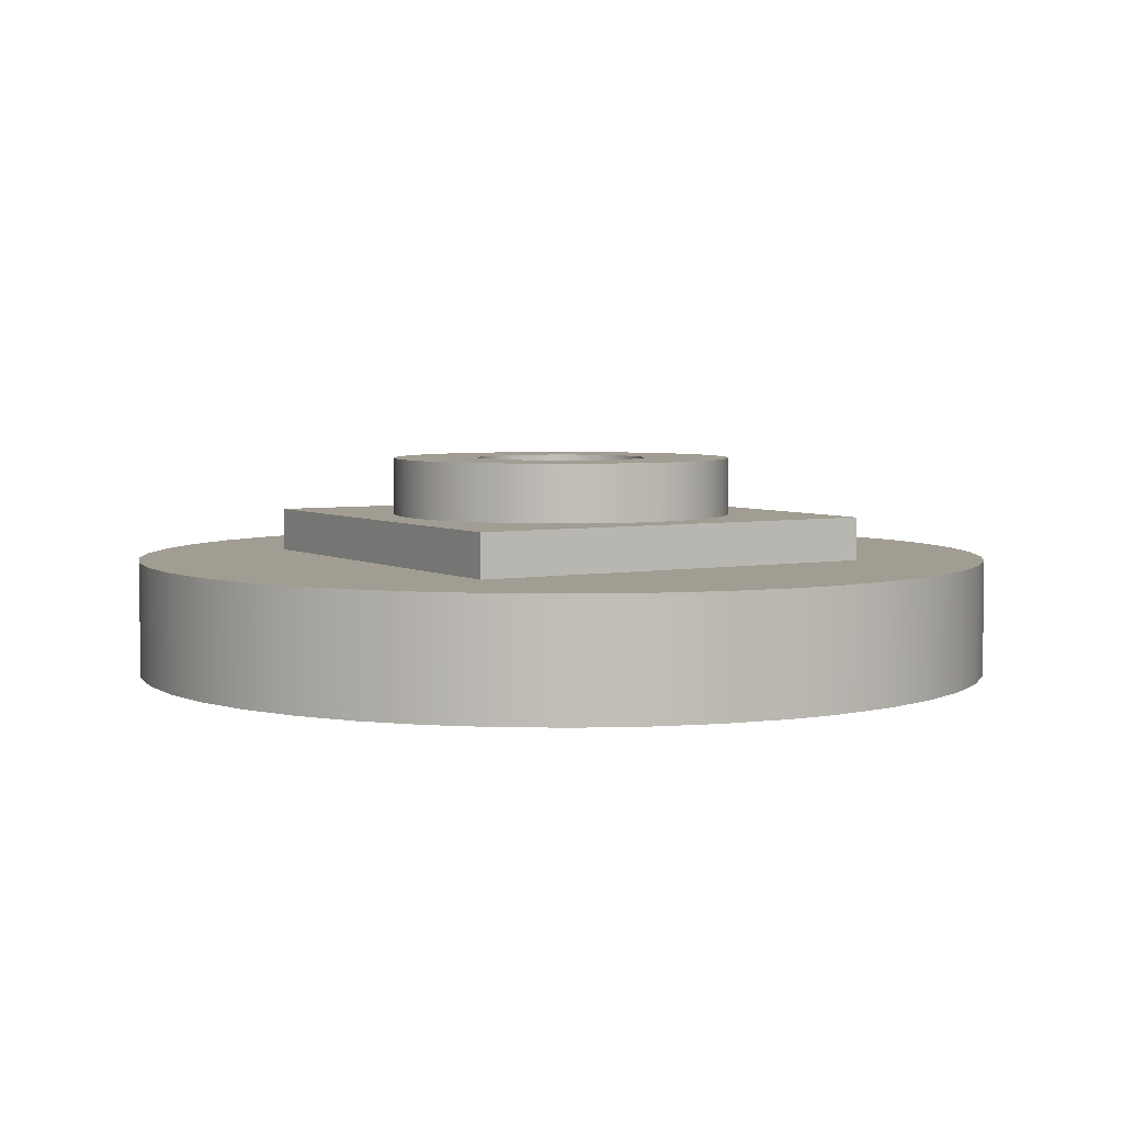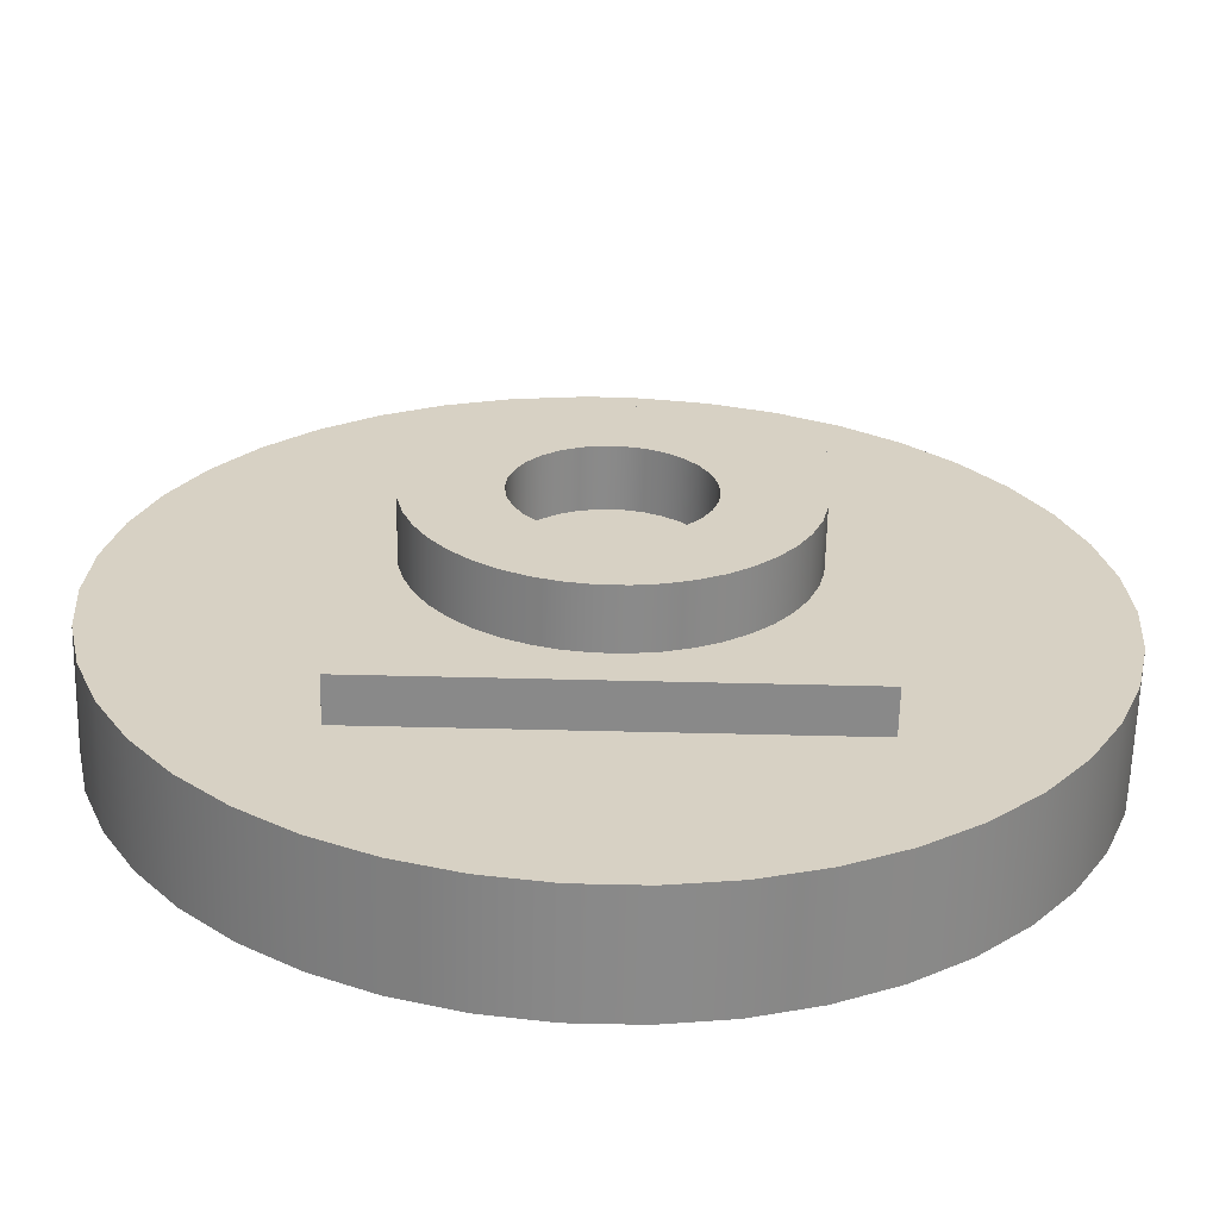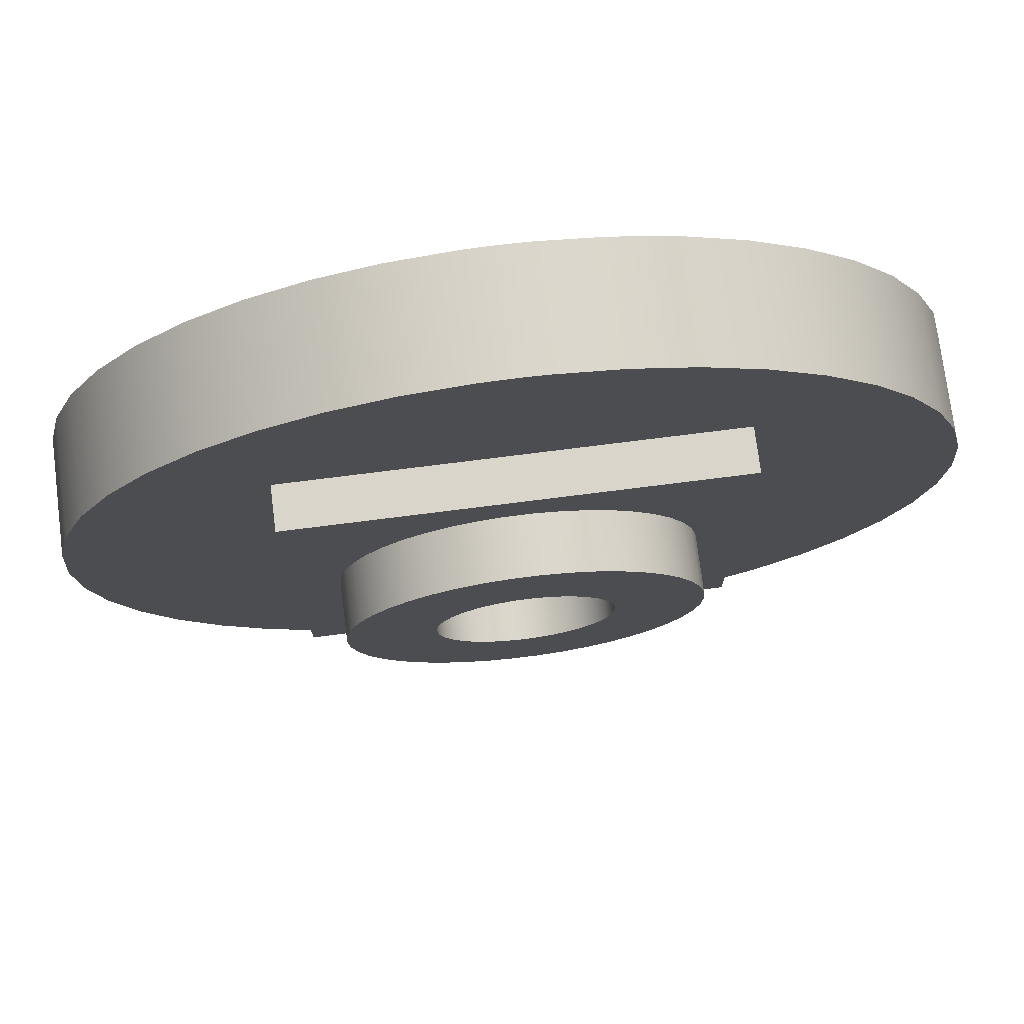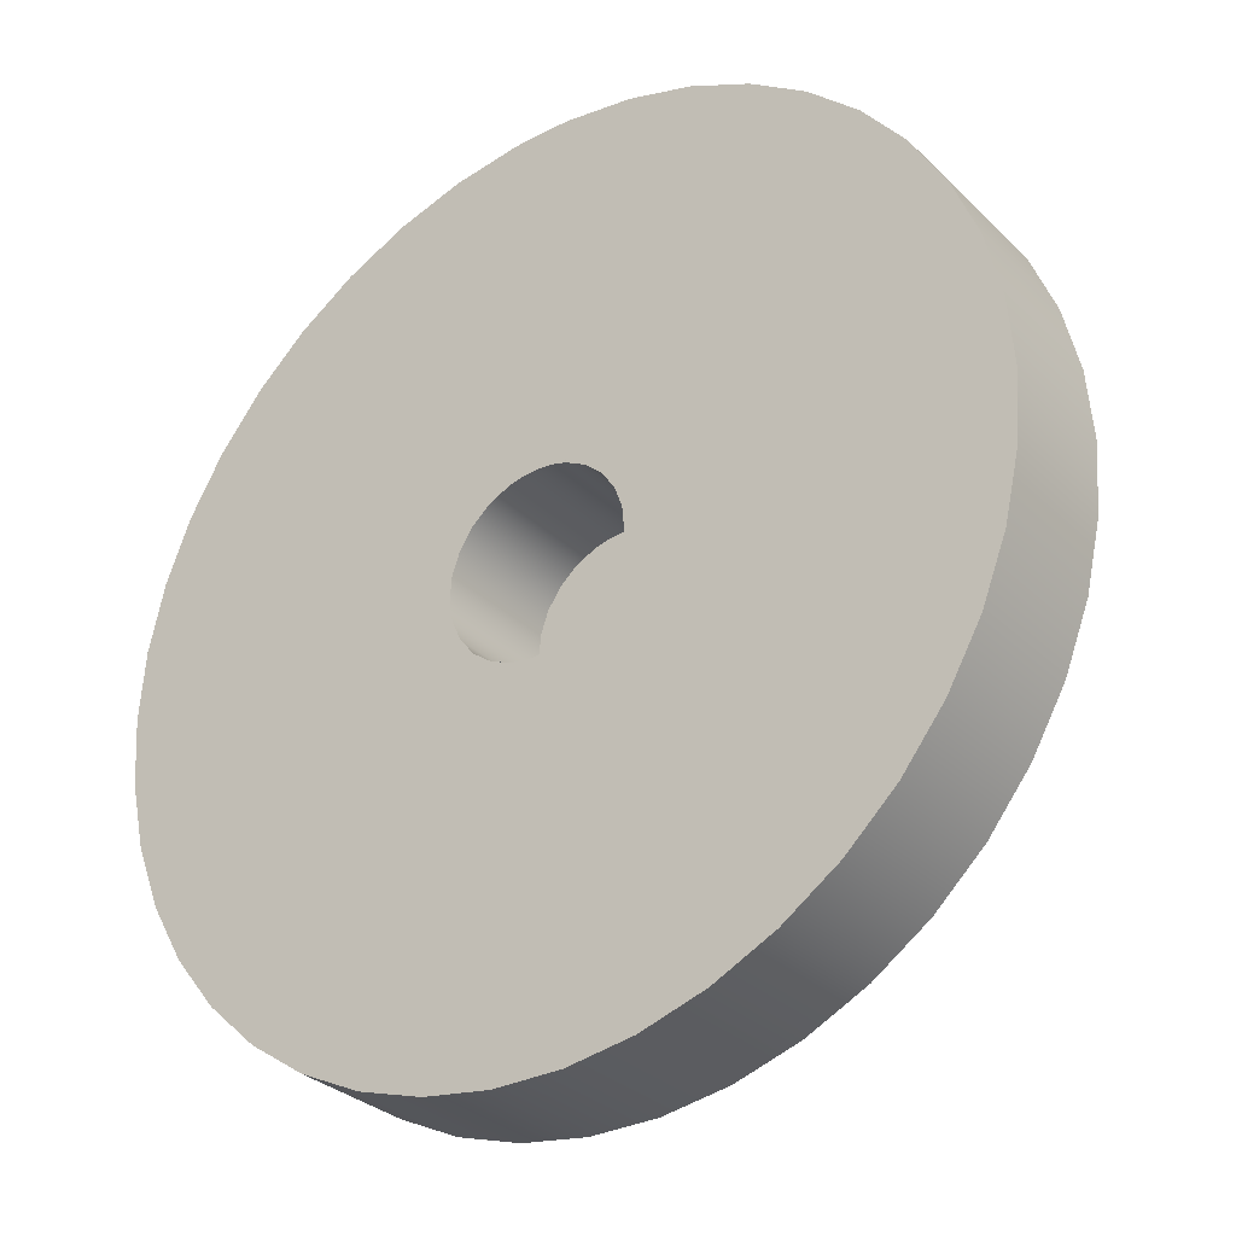
<metadata>
{"format":"obj","ext":"obj","renderer":"f3d","projection":"perspective","resolution":1024,"background":"white","views":[{"elev":4.6,"azim":148.9,"up":"+Z"},{"elev":-63.2,"azim":-1.4,"up":"+Y"},{"elev":74.7,"azim":-7.2,"up":"+Y"},{"elev":-30.9,"azim":-143.3,"up":"+Y"}]}
</metadata>
<code>
g gray_front
v 1 14.97 12.5
v 1 2.828 12.5
v 1 2.828 16.5
v 1 14.97 16.5
v -1 2.828 12.5
v -1 14.97 12.5
v -1 14.97 16.5
v -1 2.828 16.5
v -3.225 14.65 16.5
v -5.378 14 16.5
v -7.41 13.04 16.5
v -9.276 11.79 16.5
v -10.93 10.27 16.5
v -12.35 8.521 16.5
v -13.48 6.58 16.5
v -14.31 4.492 16.5
v -14.82 2.303 16.5
v -15 0.06211 16.5
v -14.84 -2.18 16.5
v -14.35 -4.373 16.5
v -13.53 -6.468 16.5
v -12.42 -8.418 16.5
v -11.02 -10.18 16.5
v -9.373 -11.71 16.5
v -7.518 -12.98 16.5
v -5.494 -13.96 16.5
v -3.346 -14.62 16.5
v -1.124 -14.96 16.5
v 1.124 -14.96 16.5
v 3.346 -14.62 16.5
v 5.494 -13.96 16.5
v 7.518 -12.98 16.5
v 9.373 -11.71 16.5
v 11.02 -10.18 16.5
v 12.42 -8.418 16.5
v 13.53 -6.468 16.5
v 14.35 -4.373 16.5
v 14.84 -2.18 16.5
v 15 0.06211 16.5
v 14.82 2.303 16.5
v 14.31 4.492 16.5
v 13.48 6.58 16.5
v 12.35 8.521 16.5
v 10.93 10.27 16.5
v 9.276 11.79 16.5
v 7.41 13.04 16.5
v 5.378 14 16.5
v 3.225 14.65 16.5
v 1.68 2.485 16.5
v 2.252 1.982 16.5
v 2.679 1.35 16.5
v 2.933 0.6317 16.5
v 2.997 -0.1277 16.5
v 2.868 -0.8787 16.5
v 2.554 -1.573 16.5
v 2.076 -2.166 16.5
v 1.463 -2.619 16.5
v 0.7559 -2.903 16.5
v -1e-06 -3 16.5
v -0.7559 -2.903 16.5
v -1.463 -2.619 16.5
v -2.076 -2.166 16.5
v -2.554 -1.573 16.5
v -2.868 -0.8787 16.5
v -2.997 -0.1277 16.5
v -2.933 0.6317 16.5
v -2.679 1.35 16.5
v -2.252 1.982 16.5
v -1.68 2.485 16.5
v 1.68 2.485 12.5
v 2.252 1.982 12.5
v 2.679 1.35 12.5
v 2.933 0.6317 12.5
v 2.997 -0.1277 12.5
v 2.868 -0.8787 12.5
v 2.554 -1.573 12.5
v 2.076 -2.166 12.5
v 1.463 -2.619 12.5
v 0.7559 -2.903 12.5
v -1e-06 -3 12.5
v -0.7559 -2.903 12.5
v -1.463 -2.619 12.5
v -2.076 -2.166 12.5
v -2.554 -1.573 12.5
v -2.868 -0.8787 12.5
v -2.997 -0.1277 12.5
v -2.933 0.6317 12.5
v -2.679 1.35 12.5
v -2.252 1.982 12.5
v -1.68 2.485 12.5
v -3.225 14.65 12.5
v -5.378 14 12.5
v -7.41 13.04 12.5
v -9.276 11.79 12.5
v -10.93 10.27 12.5
v -12.35 8.521 12.5
v -13.48 6.58 12.5
v -14.31 4.492 12.5
v -14.82 2.303 12.5
v -15 0.06211 12.5
v -14.84 -2.18 12.5
v -14.35 -4.373 12.5
v -13.53 -6.468 12.5
v -12.42 -8.418 12.5
v -11.02 -10.18 12.5
v -9.373 -11.71 12.5
v -7.518 -12.98 12.5
v -5.494 -13.96 12.5
v -3.346 -14.62 12.5
v -1.124 -14.96 12.5
v 1.124 -14.96 12.5
v 3.346 -14.62 12.5
v 5.494 -13.96 12.5
v 7.518 -12.98 12.5
v 9.373 -11.71 12.5
v 11.02 -10.18 12.5
v 12.42 -8.418 12.5
v 13.53 -6.468 12.5
v 14.35 -4.373 12.5
v 14.84 -2.18 12.5
v 15 0.06211 12.5
v 14.82 2.303 12.5
v 14.31 4.492 12.5
v 13.48 6.58 12.5
v 12.35 8.521 12.5
v 10.93 10.27 12.5
v 9.276 11.79 12.5
v 7.41 13.04 12.5
v 5.378 14 12.5
v 3.225 14.65 12.5
f 1 2 4
f 4 2 3
f 5 6 8
f 8 6 7
f 7 9 8
f 8 9 10
f 8 10 11
f 8 11 69
f 69 11 12
f 69 12 68
f 68 12 13
f 68 13 14
f 68 14 67
f 67 14 15
f 67 15 16
f 67 16 66
f 66 16 17
f 66 17 65
f 65 17 18
f 65 18 19
f 65 19 64
f 64 19 20
f 64 20 21
f 64 21 63
f 63 21 22
f 63 22 23
f 63 23 62
f 62 23 24
f 62 24 61
f 61 24 25
f 61 25 26
f 61 26 60
f 60 26 27
f 60 27 28
f 60 28 59
f 59 28 29
f 59 29 58
f 58 29 30
f 58 30 31
f 58 31 57
f 57 31 32
f 57 32 33
f 57 33 56
f 56 33 34
f 56 34 55
f 55 34 35
f 55 35 36
f 55 36 54
f 54 36 37
f 54 37 38
f 54 38 53
f 53 38 39
f 53 39 40
f 53 40 52
f 52 40 41
f 52 41 51
f 51 41 42
f 51 42 43
f 51 43 50
f 50 43 44
f 50 44 45
f 50 45 49
f 49 45 46
f 49 46 3
f 3 46 47
f 3 47 48
f 48 4 3
f 5 8 90
f 90 8 69
f 90 69 89
f 89 69 68
f 89 68 88
f 88 68 67
f 88 67 87
f 87 67 66
f 87 66 86
f 86 66 65
f 86 65 85
f 85 65 64
f 85 64 84
f 84 64 63
f 84 63 83
f 83 63 62
f 83 62 82
f 82 62 61
f 82 61 81
f 81 61 60
f 81 60 80
f 80 60 59
f 80 59 79
f 79 59 58
f 79 58 78
f 78 58 57
f 78 57 77
f 77 57 56
f 77 56 76
f 76 56 55
f 76 55 75
f 75 55 54
f 75 54 74
f 74 54 53
f 74 53 73
f 73 53 52
f 73 52 72
f 72 52 51
f 72 51 71
f 71 51 50
f 71 50 70
f 70 50 49
f 70 49 2
f 2 49 3
f 6 91 7
f 7 91 9
f 9 91 92
f 9 92 10
f 10 92 93
f 10 93 11
f 11 93 94
f 11 94 12
f 12 94 95
f 12 95 13
f 13 95 96
f 13 96 14
f 14 96 97
f 14 97 15
f 15 97 98
f 15 98 16
f 16 98 99
f 16 99 17
f 17 99 100
f 17 100 18
f 18 100 101
f 18 101 19
f 19 101 102
f 19 102 20
f 20 102 103
f 20 103 21
f 21 103 104
f 21 104 22
f 22 104 105
f 22 105 23
f 23 105 106
f 23 106 24
f 24 106 107
f 24 107 25
f 25 107 26
f 26 107 108
f 26 108 27
f 27 108 109
f 27 109 28
f 28 109 110
f 28 110 29
f 29 110 111
f 29 111 30
f 30 111 112
f 30 112 31
f 31 112 113
f 31 113 32
f 32 113 114
f 32 114 115
f 32 115 33
f 33 115 116
f 33 116 34
f 34 116 117
f 34 117 35
f 35 117 118
f 35 118 36
f 36 118 119
f 36 119 37
f 37 119 120
f 37 120 38
f 38 120 121
f 38 121 39
f 39 121 122
f 39 122 40
f 40 122 123
f 40 123 41
f 41 123 124
f 41 124 42
f 42 124 125
f 42 125 43
f 43 125 126
f 43 126 44
f 44 126 127
f 44 127 45
f 45 127 128
f 45 128 46
f 46 128 129
f 46 129 47
f 47 129 130
f 47 130 48
f 48 130 1
f 48 1 4
f 6 5 91
f 91 5 92
f 92 5 93
f 93 5 90
f 93 90 94
f 94 90 89
f 94 89 95
f 95 89 96
f 96 89 88
f 96 88 97
f 97 88 98
f 98 88 87
f 98 87 99
f 99 87 86
f 99 86 100
f 100 86 101
f 101 86 85
f 101 85 102
f 102 85 103
f 103 85 84
f 103 84 104
f 104 84 105
f 105 84 83
f 105 83 106
f 106 83 82
f 106 82 107
f 107 82 108
f 108 82 81
f 108 81 109
f 109 81 110
f 110 81 80
f 110 80 111
f 111 80 79
f 111 79 112
f 112 79 113
f 113 79 78
f 113 78 114
f 114 78 115
f 115 78 77
f 115 77 116
f 116 77 76
f 116 76 117
f 117 76 118
f 118 76 75
f 118 75 119
f 119 75 120
f 120 75 74
f 120 74 121
f 121 74 122
f 122 74 73
f 122 73 123
f 123 73 72
f 123 72 124
f 124 72 125
f 125 72 71
f 125 71 126
f 126 71 127
f 127 71 70
f 127 70 128
f 128 70 2
f 128 2 129
f 129 2 130
f 130 2 1
g white_front (1)
v -1 2.828 16.5
v -1 14.97 16.5
v -1 14.97 12.5
v -1 2.828 12.5
v 1 2.828 16.5
v 0.5073 2.957 16.5
v 1e-06 3 16.5
v -0.5073 2.957 16.5
v -0.5073 2.957 12.5
v 1e-06 3 12.5
v 0.5073 2.957 12.5
v 1 2.828 12.5
v 1 14.97 16.5
v 1 14.97 12.5
v -0.3336 15 16.5
v 0.3336 15 16.5
v 0.3336 15 12.5
v -0.3336 15 12.5
f 131 132 134
f 134 132 133
f 142 135 141
f 141 135 136
f 141 136 140
f 140 136 137
f 140 137 139
f 139 137 138
f 139 138 134
f 134 138 131
f 143 135 144
f 144 135 142
f 133 132 148
f 148 132 145
f 148 145 146
f 143 144 146
f 146 144 147
f 146 147 148
f 135 143 136
f 136 143 146
f 136 146 137
f 137 146 145
f 137 145 138
f 138 145 132
f 138 132 131
f 134 133 139
f 139 133 148
f 139 148 140
f 140 148 147
f 140 147 141
f 141 147 144
f 141 144 142
g Gray:M:E:front
v -7.5 7.5 16.5
v -7.5 -7.5 16.5
v -7.5 -7.5 18
v -7.5 7.5 18
v 7.5 7.5 16.5
v 7.5 7.5 18
v 7.5 -7.5 16.5
v 7.5 -7.5 18
f 149 150 152
f 152 150 151
f 153 149 154
f 154 149 152
f 155 153 156
f 156 153 154
f 150 155 151
f 151 155 156
f 151 156 152
f 152 156 154
f 155 150 153
f 153 150 149
g Body1
v 3 -0 20
v 2.934 0.6237 20
v 2.741 1.22 20
v 2.427 1.763 20
v 2.007 2.229 20
v 1.5 2.598 20
v 0.9271 2.853 20
v 0.3136 2.984 20
v -0.3136 2.984 20
v -0.9271 2.853 20
v -1.5 2.598 20
v -2.007 2.229 20
v -2.427 1.763 20
v -2.741 1.22 20
v -2.934 0.6237 20
v -3 -0 20
v -2.934 -0.6237 20
v -2.741 -1.22 20
v -2.427 -1.763 20
v -2.007 -2.229 20
v -1.5 -2.598 20
v -0.9271 -2.853 20
v -0.3136 -2.984 20
v 0.3136 -2.984 20
v 0.9271 -2.853 20
v 1.5 -2.598 20
v 2.007 -2.229 20
v 2.427 -1.763 20
v 2.741 -1.22 20
v 2.934 -0.6237 20
v 3 -0 18
v 2.934 -0.6237 18
v 2.741 -1.22 18
v 2.427 -1.763 18
v 2.007 -2.229 18
v 1.5 -2.598 18
v 0.9271 -2.853 18
v 0.3136 -2.984 18
v -0.3136 -2.984 18
v -0.9271 -2.853 18
v -1.5 -2.598 18
v -2.007 -2.229 18
v -2.427 -1.763 18
v -2.741 -1.22 18
v -2.934 -0.6237 18
v -3 -0 18
v -2.934 0.6237 18
v -2.741 1.22 18
v -2.427 1.763 18
v -2.007 2.229 18
v -1.5 2.598 18
v -0.9271 2.853 18
v -0.3136 2.984 18
v 0.3136 2.984 18
v 0.9271 2.853 18
v 1.5 2.598 18
v 2.007 2.229 18
v 2.427 1.763 18
v 2.741 1.22 18
v 2.934 0.6237 18
v 6 -0 20
v 5.933 -0.8943 20
v 5.733 -1.769 20
v 5.406 -2.603 20
v 4.957 -3.38 20
v 4.398 -4.081 20
v 3.741 -4.691 20
v 3 -5.196 20
v 2.192 -5.585 20
v 1.335 -5.85 20
v 0.4484 -5.983 20
v -0.4484 -5.983 20
v -1.335 -5.85 20
v -2.192 -5.585 20
v -3 -5.196 20
v -3.741 -4.691 20
v -4.398 -4.081 20
v -4.957 -3.38 20
v -5.406 -2.603 20
v -5.733 -1.769 20
v -5.933 -0.8943 20
v -6 -0 20
v -5.933 0.8943 20
v -5.733 1.769 20
v -5.406 2.603 20
v -4.957 3.38 20
v -4.398 4.081 20
v -3.741 4.691 20
v -3 5.196 20
v -2.192 5.585 20
v -1.335 5.85 20
v -0.4484 5.983 20
v 0.4484 5.983 20
v 1.335 5.85 20
v 2.192 5.585 20
v 3 5.196 20
v 3.741 4.691 20
v 4.398 4.081 20
v 4.957 3.38 20
v 5.406 2.603 20
v 5.733 1.769 20
v 5.933 0.8943 20
v 6 -0 18
v 5.933 0.8943 18
v 5.733 1.769 18
v 5.406 2.603 18
v 4.957 3.38 18
v 4.398 4.081 18
v 3.741 4.691 18
v 3 5.196 18
v 2.192 5.585 18
v 1.335 5.85 18
v 0.4484 5.983 18
v -0.4484 5.983 18
v -1.335 5.85 18
v -2.192 5.585 18
v -3 5.196 18
v -3.741 4.691 18
v -4.398 4.081 18
v -4.957 3.38 18
v -5.406 2.603 18
v -5.733 1.769 18
v -5.933 0.8943 18
v -6 -0 18
v -5.933 -0.8943 18
v -5.733 -1.769 18
v -5.406 -2.603 18
v -4.957 -3.38 18
v -4.398 -4.081 18
v -3.741 -4.691 18
v -3 -5.196 18
v -2.192 -5.585 18
v -1.335 -5.85 18
v -0.4484 -5.983 18
v 0.4484 -5.983 18
v 1.335 -5.85 18
v 2.192 -5.585 18
v 3 -5.196 18
v 3.741 -4.691 18
v 4.398 -4.081 18
v 4.957 -3.38 18
v 5.406 -2.603 18
v 5.733 -1.769 18
v 5.933 -0.8943 18
f 158 216 157
f 157 216 187
f 157 187 186
f 186 187 188
f 186 188 185
f 185 188 189
f 185 189 184
f 184 189 190
f 184 190 183
f 183 190 191
f 183 191 182
f 182 191 192
f 182 192 181
f 181 192 193
f 181 193 180
f 180 193 194
f 180 194 179
f 179 194 195
f 179 195 178
f 178 195 196
f 178 196 177
f 177 196 197
f 177 197 176
f 176 197 198
f 176 198 175
f 175 198 199
f 175 199 174
f 174 199 200
f 174 200 173
f 173 200 201
f 173 201 172
f 172 201 202
f 172 202 171
f 171 202 203
f 171 203 170
f 170 203 204
f 170 204 169
f 169 204 205
f 169 205 168
f 168 205 206
f 168 206 167
f 167 206 207
f 167 207 166
f 166 207 208
f 166 208 165
f 165 208 209
f 165 209 164
f 164 209 210
f 164 210 163
f 163 210 211
f 163 211 162
f 162 211 212
f 162 212 161
f 161 212 213
f 161 213 160
f 160 213 214
f 160 214 159
f 159 214 215
f 159 215 158
f 158 215 216
f 218 300 217
f 217 300 259
f 217 259 258
f 258 259 260
f 258 260 257
f 257 260 261
f 257 261 256
f 256 261 262
f 256 262 255
f 255 262 263
f 255 263 254
f 254 263 264
f 254 264 253
f 253 264 265
f 253 265 252
f 252 265 266
f 252 266 251
f 251 266 267
f 251 267 250
f 250 267 268
f 250 268 249
f 249 268 269
f 249 269 248
f 248 269 270
f 248 270 247
f 247 270 271
f 247 271 246
f 246 271 272
f 246 272 245
f 245 272 273
f 245 273 244
f 244 273 274
f 244 274 243
f 243 274 275
f 243 275 242
f 242 275 276
f 242 276 241
f 241 276 277
f 241 277 240
f 240 277 278
f 240 278 239
f 239 278 279
f 239 279 238
f 238 279 280
f 238 280 237
f 237 280 281
f 237 281 236
f 236 281 282
f 236 282 235
f 235 282 283
f 235 283 234
f 234 283 284
f 234 284 233
f 233 284 285
f 233 285 232
f 232 285 286
f 232 286 231
f 231 286 287
f 231 287 230
f 230 287 288
f 230 288 229
f 229 288 289
f 229 289 228
f 228 289 290
f 228 290 227
f 227 290 291
f 227 291 226
f 226 291 292
f 226 292 225
f 225 292 293
f 225 293 224
f 224 293 294
f 224 294 223
f 223 294 295
f 223 295 222
f 222 295 296
f 222 296 221
f 221 296 297
f 221 297 220
f 220 297 298
f 220 298 219
f 219 298 299
f 219 299 218
f 218 299 300
f 186 218 157
f 157 218 217
f 157 217 258
f 218 186 219
f 219 186 185
f 219 185 220
f 220 185 184
f 220 184 221
f 221 184 222
f 222 184 183
f 222 183 223
f 223 183 182
f 223 182 224
f 224 182 225
f 225 182 181
f 225 181 226
f 226 181 180
f 226 180 227
f 227 180 179
f 227 179 228
f 228 179 229
f 229 179 178
f 229 178 230
f 230 178 177
f 230 177 231
f 231 177 232
f 232 177 176
f 232 176 233
f 233 176 175
f 233 175 234
f 234 175 235
f 235 175 174
f 235 174 236
f 236 174 173
f 236 173 237
f 237 173 172
f 237 172 238
f 238 172 239
f 239 172 171
f 239 171 240
f 240 171 170
f 240 170 241
f 241 170 169
f 241 169 242
f 242 169 243
f 243 169 168
f 243 168 244
f 244 168 167
f 244 167 245
f 245 167 246
f 246 167 166
f 246 166 247
f 247 166 165
f 247 165 248
f 248 165 164
f 248 164 249
f 249 164 250
f 250 164 163
f 250 163 251
f 251 163 162
f 251 162 252
f 252 162 253
f 253 162 161
f 253 161 254
f 254 161 160
f 254 160 255
f 255 160 256
f 256 160 159
f 256 159 257
f 257 159 158
f 257 158 258
f 258 158 157
f 216 260 187
f 187 260 259
f 187 259 300
f 260 216 261
f 261 216 215
f 261 215 262
f 262 215 214
f 262 214 263
f 263 214 264
f 264 214 213
f 264 213 265
f 265 213 212
f 265 212 266
f 266 212 267
f 267 212 211
f 267 211 268
f 268 211 210
f 268 210 269
f 269 210 209
f 269 209 270
f 270 209 271
f 271 209 208
f 271 208 272
f 272 208 207
f 272 207 273
f 273 207 274
f 274 207 206
f 274 206 275
f 275 206 205
f 275 205 276
f 276 205 277
f 277 205 204
f 277 204 278
f 278 204 203
f 278 203 279
f 279 203 202
f 279 202 280
f 280 202 281
f 281 202 201
f 281 201 282
f 282 201 200
f 282 200 283
f 283 200 199
f 283 199 284
f 284 199 285
f 285 199 198
f 285 198 286
f 286 198 197
f 286 197 287
f 287 197 288
f 288 197 196
f 288 196 289
f 289 196 195
f 289 195 290
f 290 195 194
f 290 194 291
f 291 194 292
f 292 194 193
f 292 193 293
f 293 193 192
f 293 192 294
f 294 192 295
f 295 192 191
f 295 191 296
f 296 191 190
f 296 190 297
f 297 190 298
f 298 190 189
f 298 189 299
f 299 189 188
f 299 188 300
f 300 188 187

</code>
